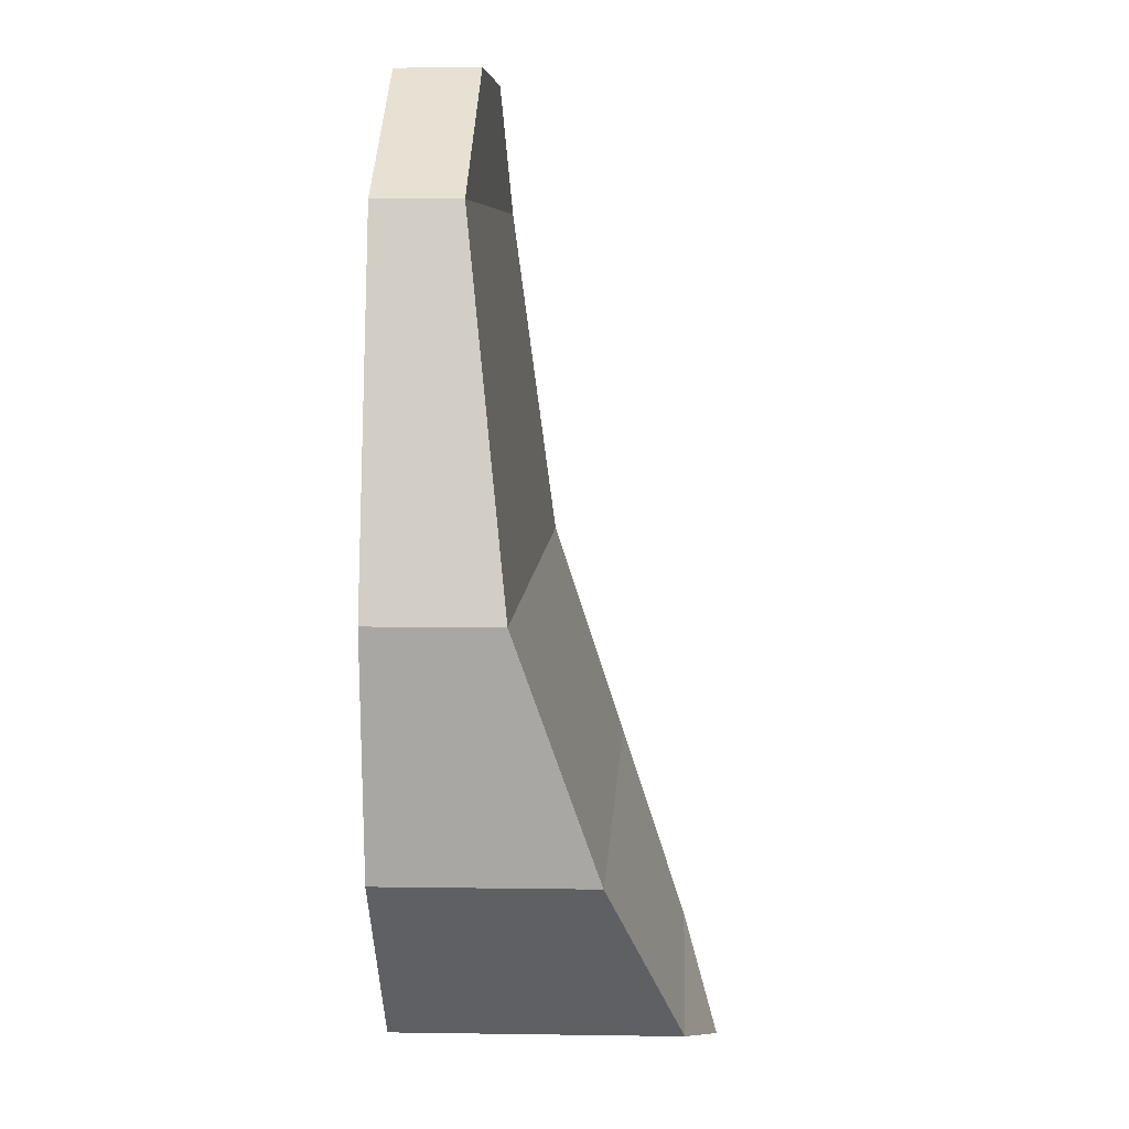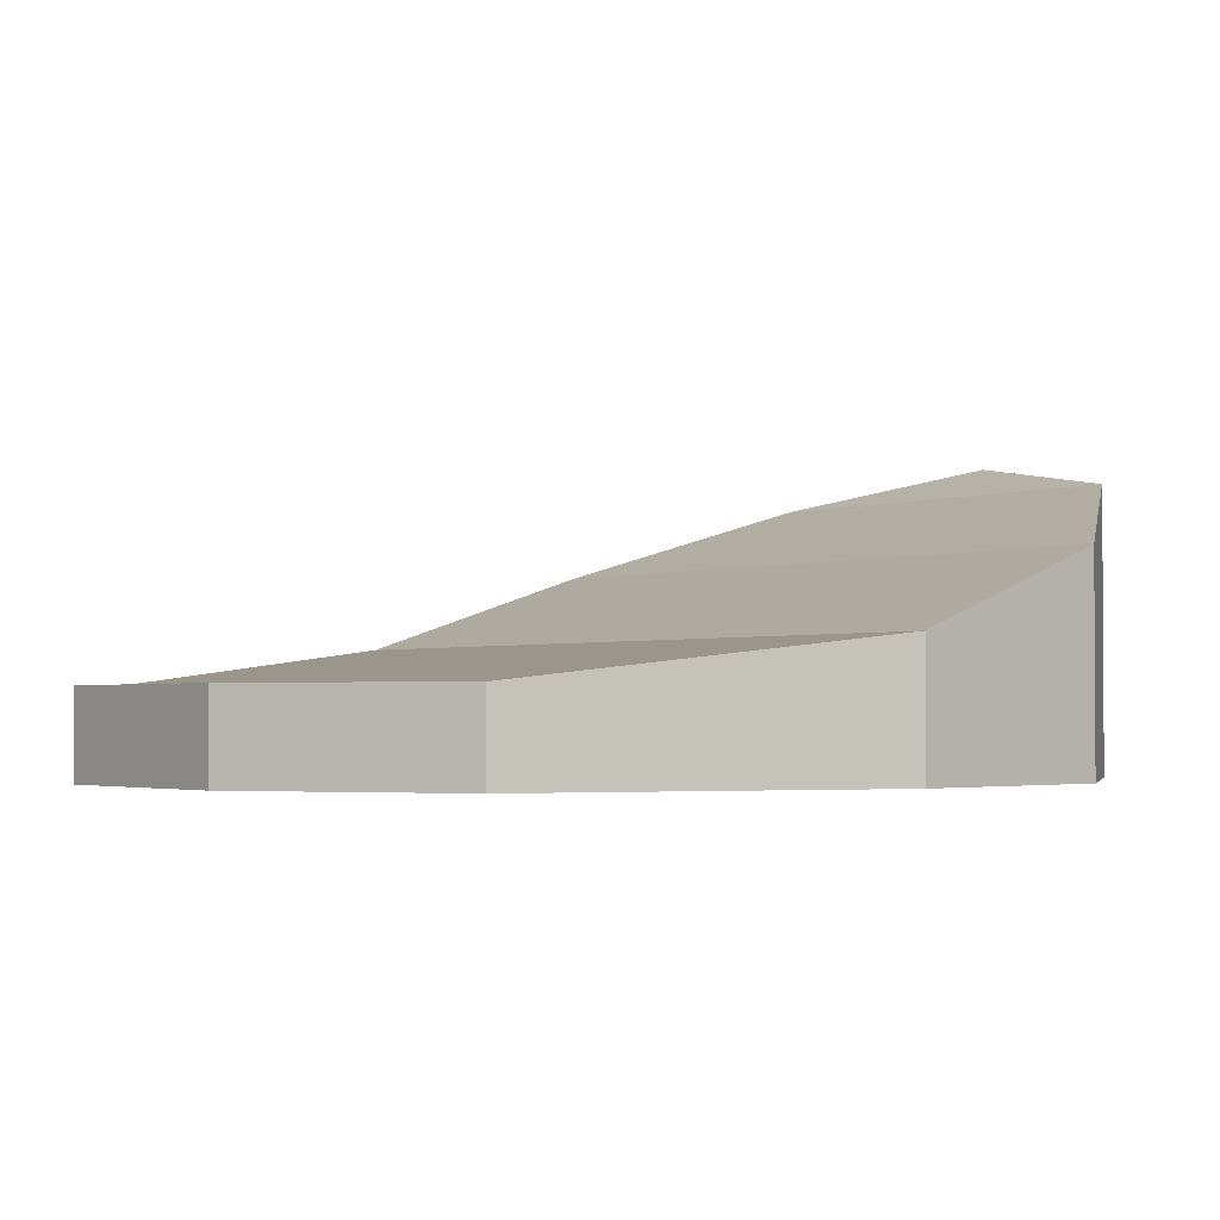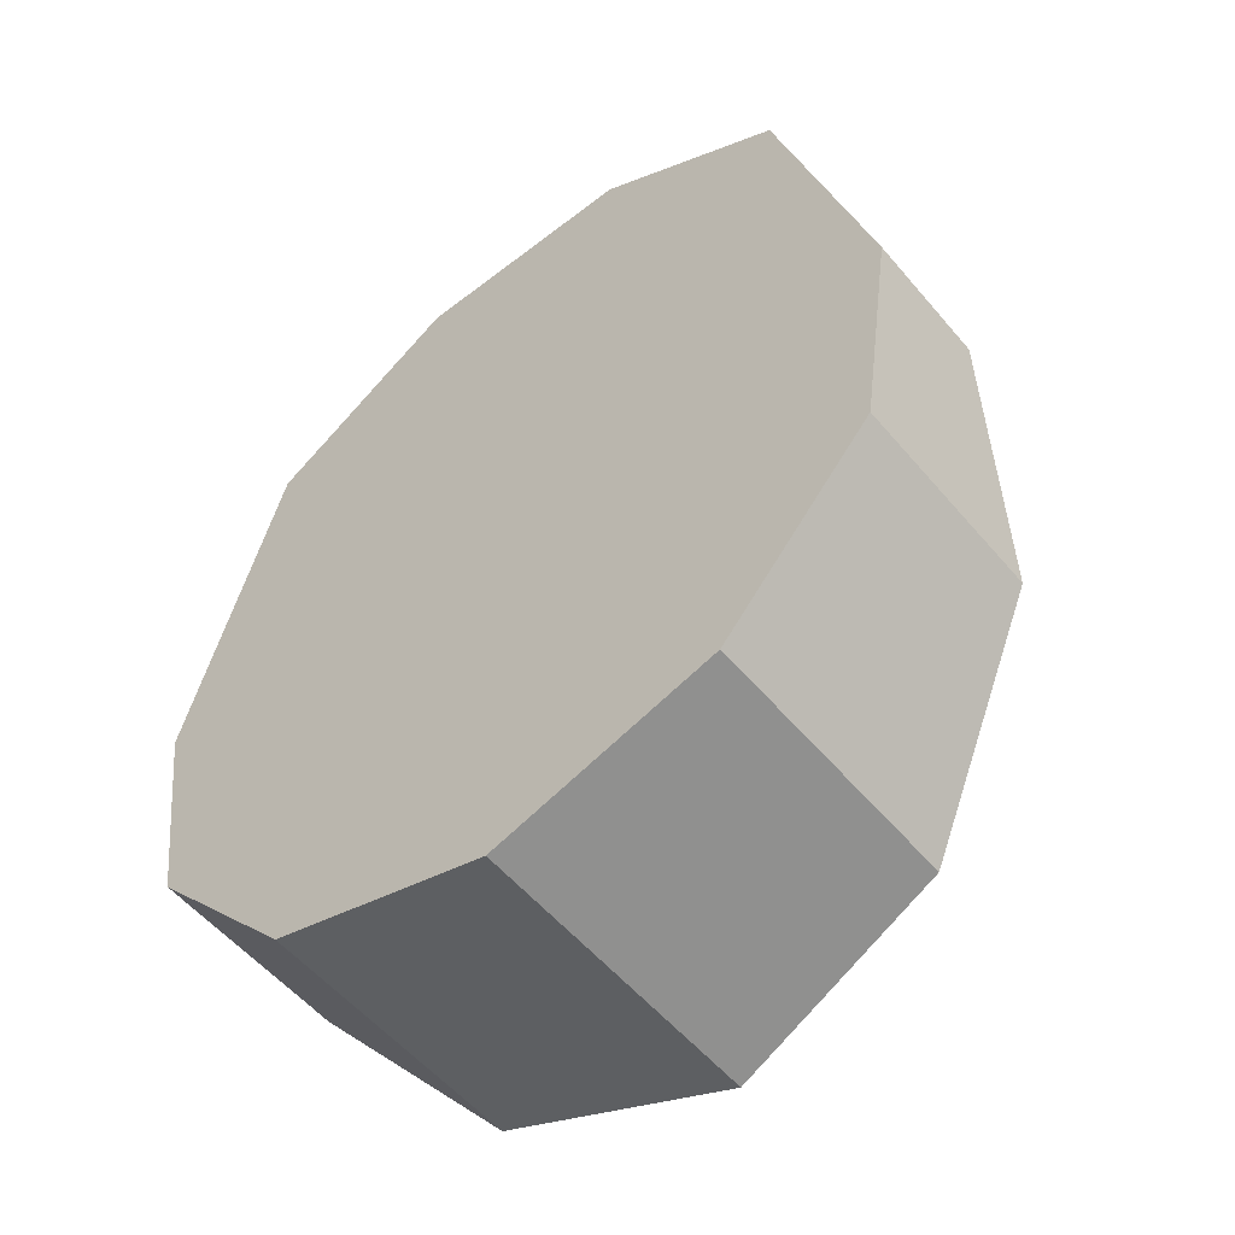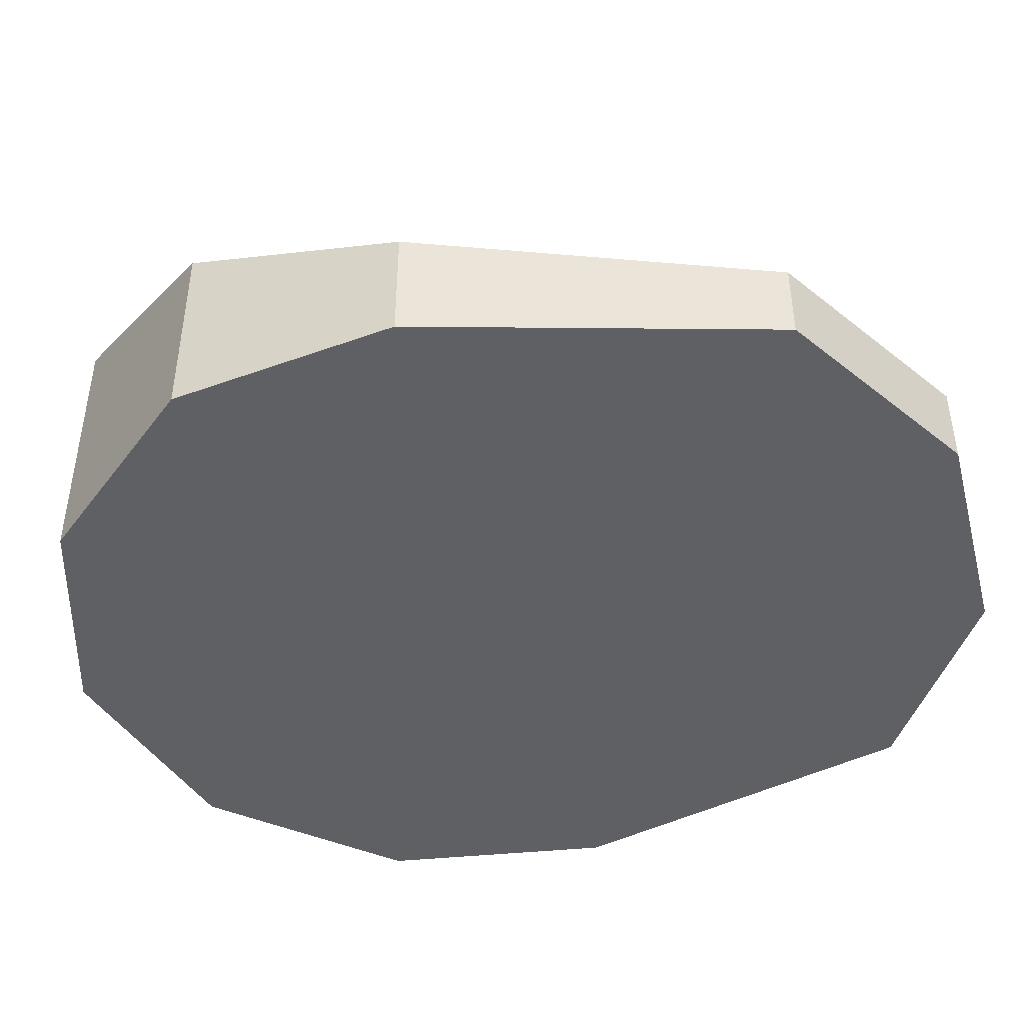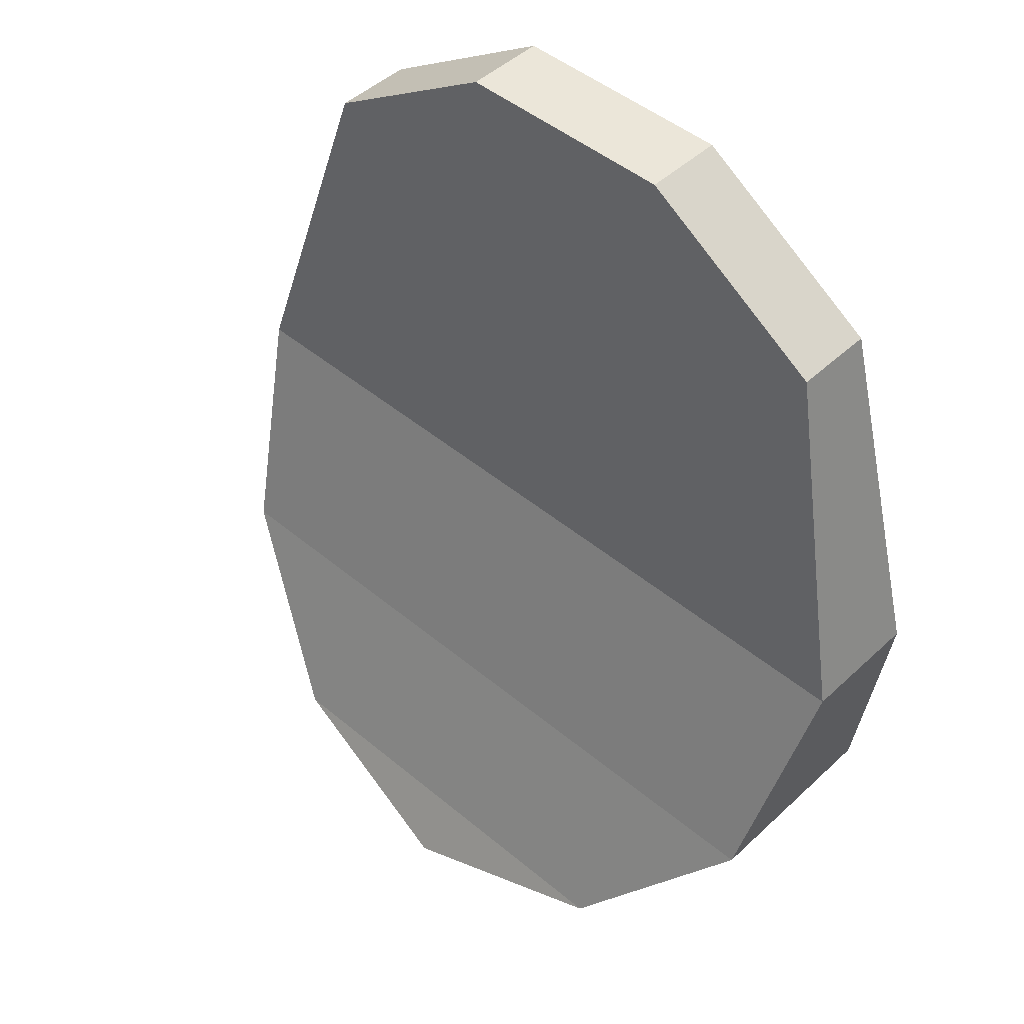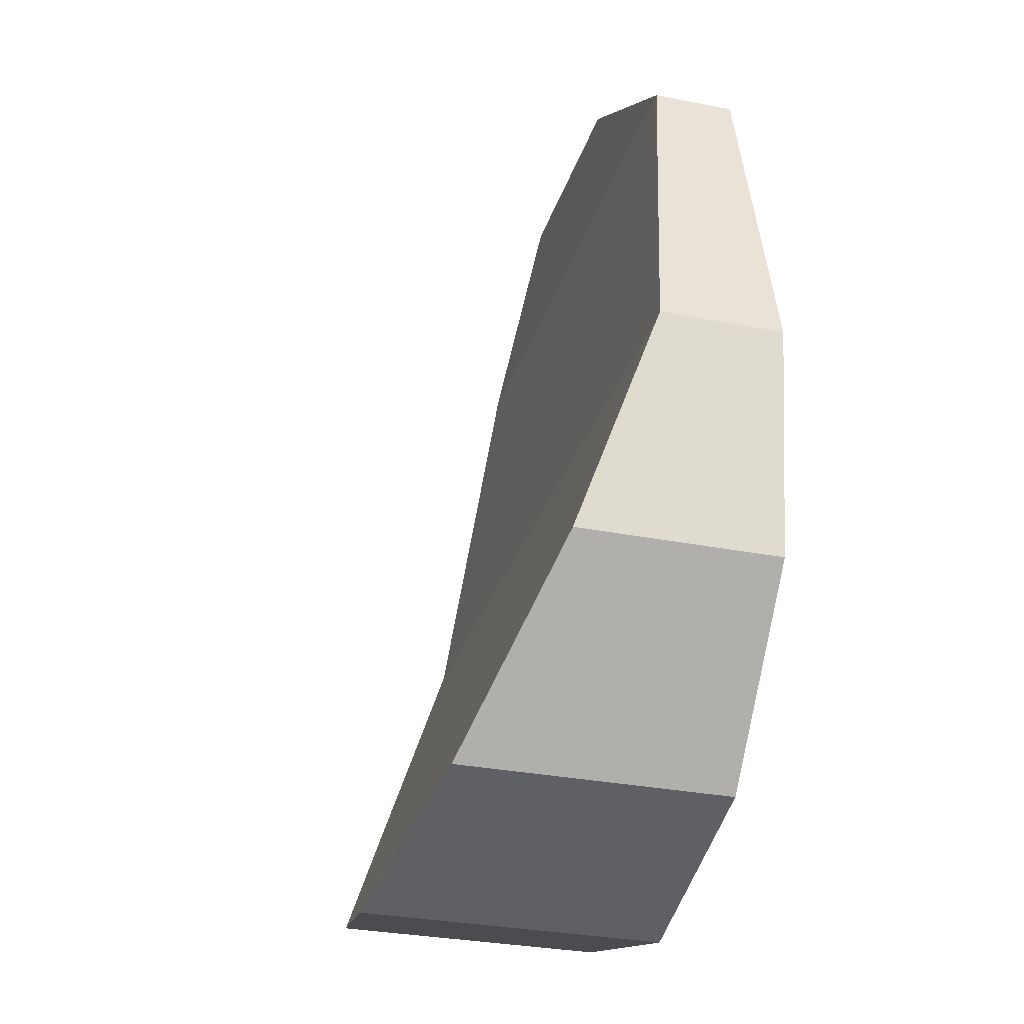
<metadata>
{"format":"obj","ext":"obj","renderer":"f3d","projection":"perspective","resolution":1024,"background":"white","views":[{"elev":6.7,"azim":92.6,"up":"+Z"},{"elev":-2.2,"azim":52.9,"up":"+Y"},{"elev":-54.9,"azim":39.3,"up":"+Z"},{"elev":-45.1,"azim":-75.4,"up":"+Y"},{"elev":46.8,"azim":-136.5,"up":"+Z"},{"elev":-30.4,"azim":-106.0,"up":"+Z"}]}
</metadata>
<code>
o Cylinder.002
v -3.666 -5.444 -14.83
v -3.666 4.21 -14.83
v 3.323 -5.444 -12.77
v 3.323 3.178 -12.77
v 8.094 -5.444 -7.269
v 8.094 0.9668 -7.269
v 9.131 -5.444 -0.0582
v 9.131 -1.521 -0.0582
v 6.104 -5.444 11.09
v 6.104 -2.837 11.09
v -0.02384 -5.444 15.03
v -0.02384 -2.837 15.03
v -7.309 -5.444 15.03
v -7.309 -2.837 15.03
v -13.44 -5.444 11.09
v -13.44 -2.837 11.09
v -16.46 -5.444 -0.0582
v -16.46 -1.521 -0.0582
v -15.43 -5.444 -7.269
v -15.43 0.9668 -7.269
v -10.66 -5.444 -12.77
v -10.66 3.178 -12.77
f 1 2 4 3
f 3 4 6 5
f 5 6 8 7
f 7 8 10 9
f 9 10 12 11
f 11 12 14 13
f 13 14 16 15
f 15 16 18 17
f 17 18 20 19
f 2 22 4
f 19 20 22 21
f 21 22 2 1
f 1 3 5 7 9 11 13 15 17 19 21
f 6 4 22 20
f 8 6 20 18
f 10 8 18 16
f 12 10 16 14

</code>
